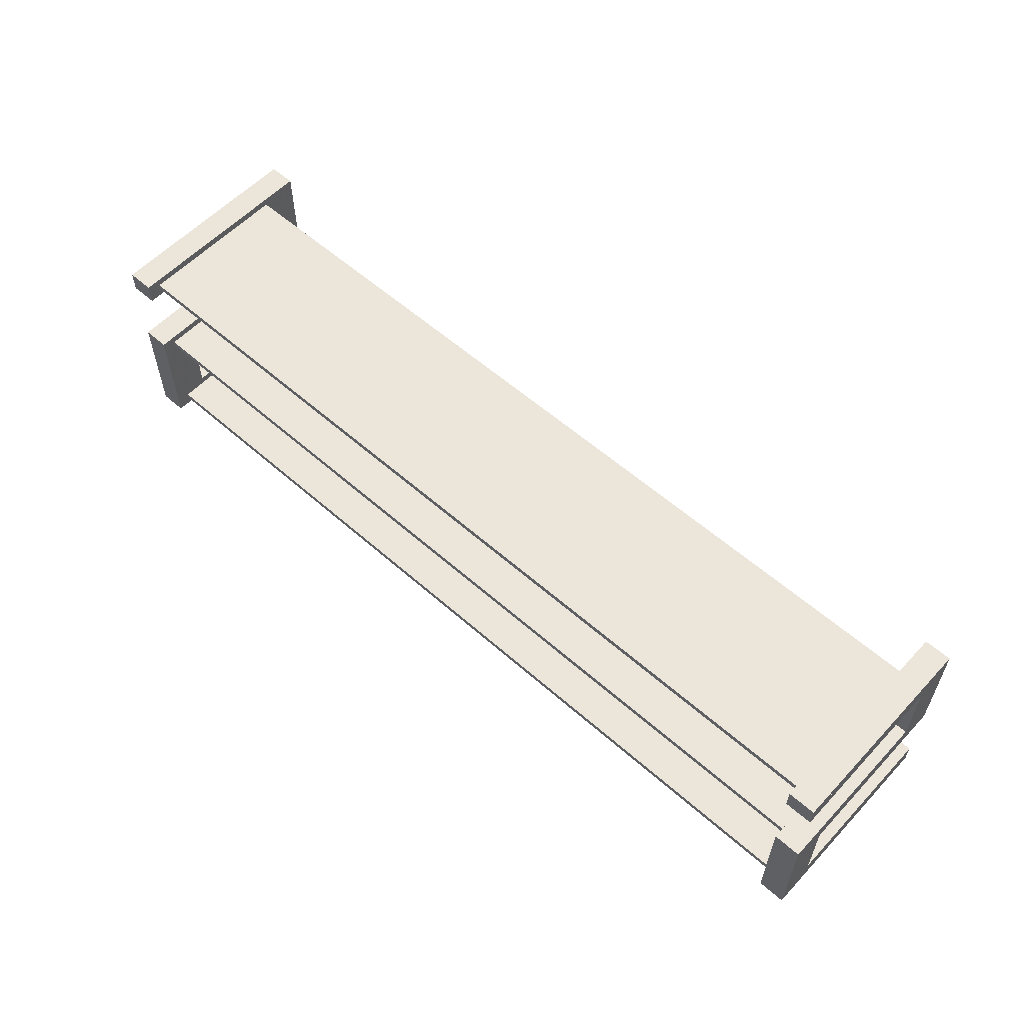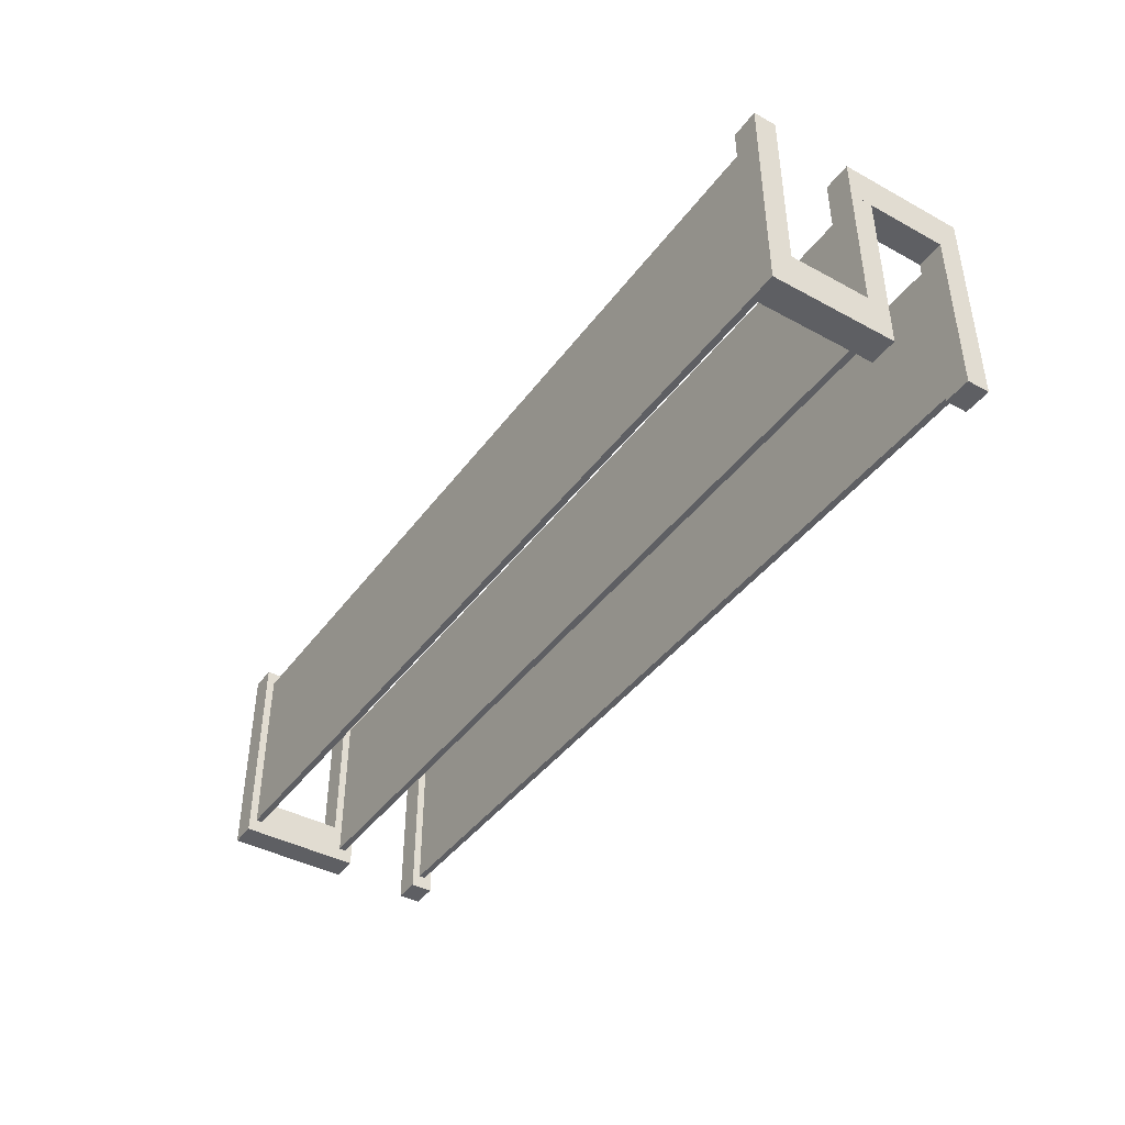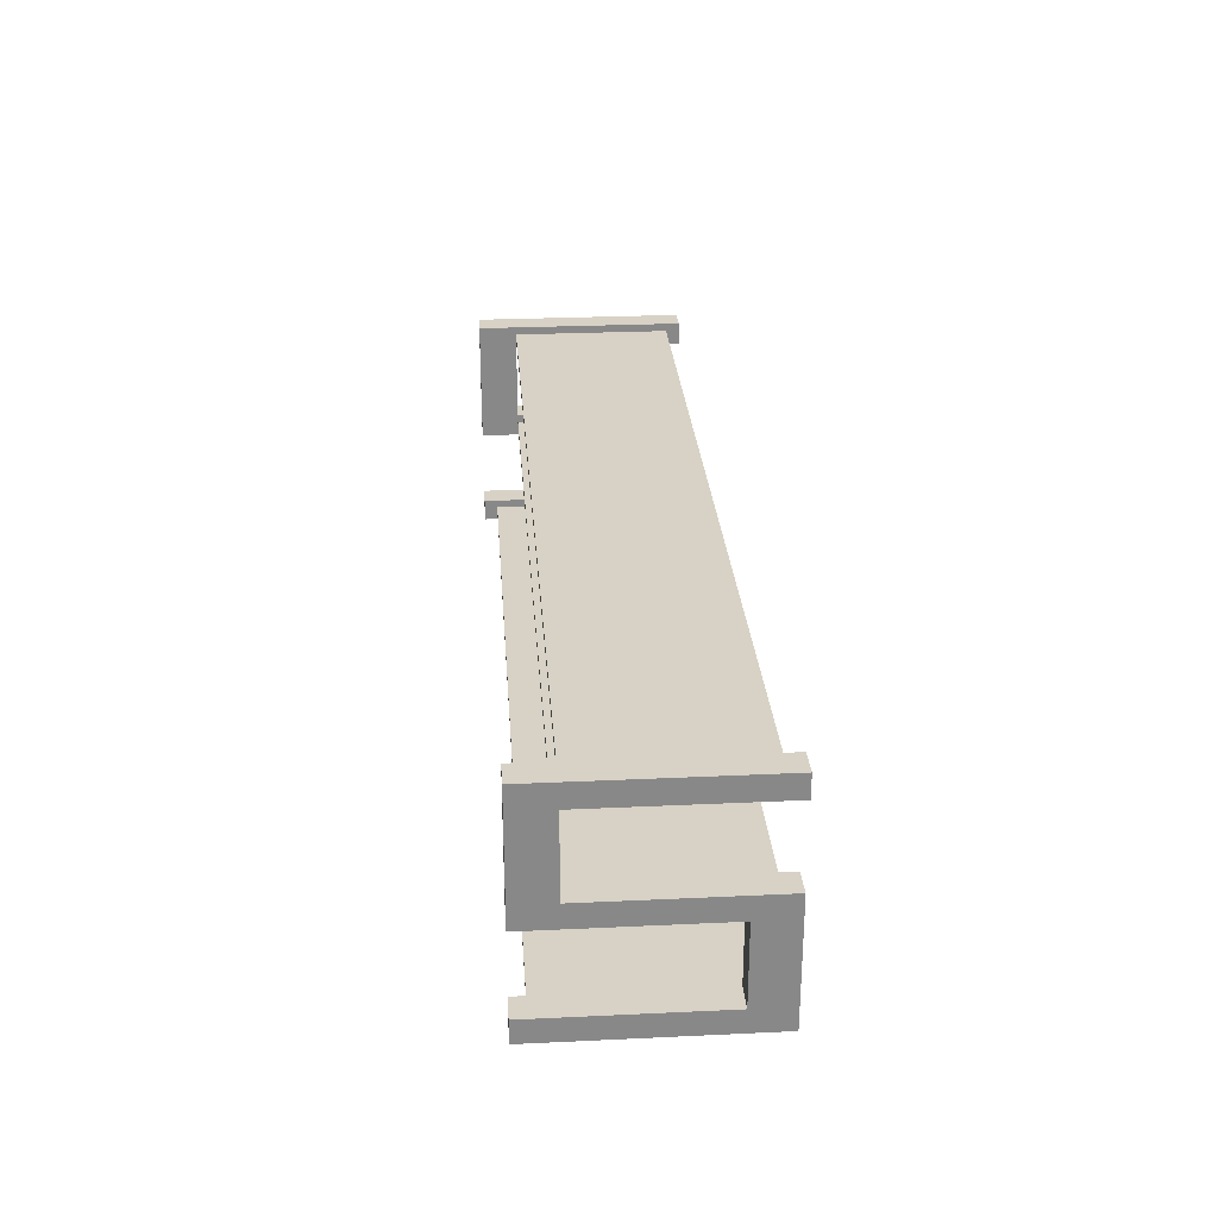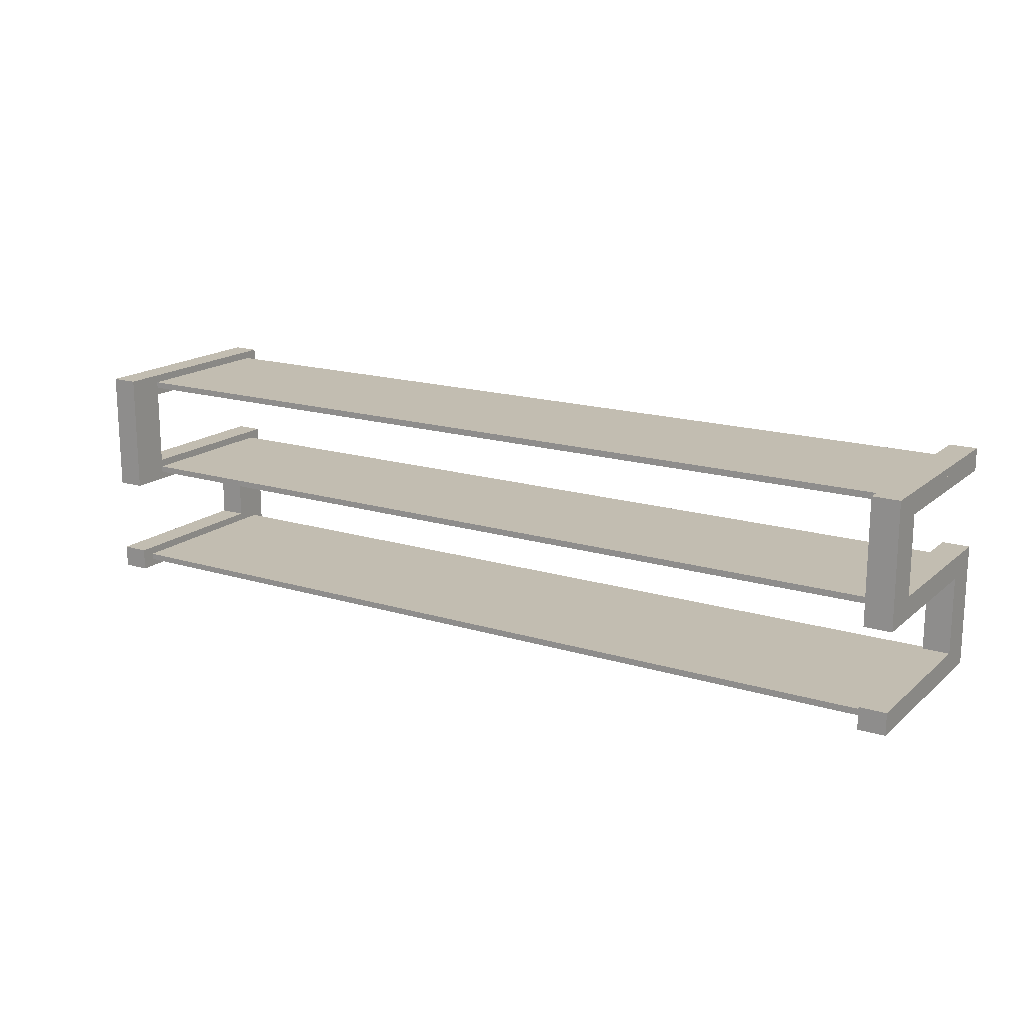
<metadata>
{"format":"obj","ext":"obj","renderer":"f3d","projection":"perspective","resolution":1024,"background":"white","views":[{"elev":57.4,"azim":42.5,"up":"+Z"},{"elev":-41.7,"azim":-123.2,"up":"+Y"},{"elev":27.5,"azim":-94.1,"up":"+Z"},{"elev":16.8,"azim":-148.2,"up":"+Z"}]}
</metadata>
<code>
v -1.031 -0.1954 -0.007064
v -0.971 -0.1954 -0.007064
v -0.971 -0.1954 -0.007064
v -1.031 0.2137 -0.2152
v -1.031 0.1588 -0.007064
v -1.031 -0.1954 -0.2152
v -0.971 0.1588 -0.007064
v -0.971 0.1588 -0.007064
v -0.971 -0.1954 -0.2152
v -0.971 -0.1954 -0.2152
v -0.971 0.2137 -0.2152
v -0.971 0.2137 -0.2152
v -1.031 0.2137 -0.2293
v -0.971 0.1588 0.2293
v -0.971 0.1588 0.2293
v -1.031 0.1588 0.2293
v -1.031 -0.1954 0.007064
v -0.971 0.1588 0.007064
v -0.971 0.1588 0.007064
v -1.031 0.1588 0.007064
v -1.031 -0.1954 -0.2293
v -0.971 0.1588 0.2152
v -0.971 0.1588 0.2152
v -0.971 -0.1954 0.007064
v -0.971 -0.1954 0.007064
v -0.971 -0.1954 -0.2293
v -0.971 -0.1954 -0.2293
v -0.971 0.2137 -0.2293
v -0.971 0.2137 -0.2293
v -1.031 0.1588 0.2152
v 1.031 -0.1954 -0.007064
v 0.971 0.1588 -0.007064
v 0.971 0.1588 -0.007064
v 0.971 -0.1954 -0.007064
v 0.971 -0.1954 -0.007064
v -1.031 -0.1954 0.2293
v -0.971 -0.1954 0.2293
v -0.971 -0.1954 0.2293
v -0.971 -0.1954 0.2152
v -0.971 -0.1954 0.2152
v 0.971 -0.1954 0.007064
v 0.971 -0.1954 0.007064
v 1.031 0.1588 -0.007064
v 1.031 0.1588 0.007064
v 0.971 0.1588 0.007064
v 0.971 0.1588 0.007064
v 0.971 0.1588 0.2293
v 0.971 0.1588 0.2293
v 1.031 0.2137 -0.2152
v 0.971 -0.1954 -0.2152
v 0.971 -0.1954 -0.2152
v 0.971 0.2137 -0.2152
v 0.971 0.2137 -0.2152
v 0.971 0.1588 0.2152
v 0.971 0.1588 0.2152
v 1.031 0.1588 0.2293
v -1.031 -0.1954 0.2152
v 1.031 -0.1954 0.007064
v 0.971 0.2137 -0.2293
v 0.971 0.2137 -0.2293
v 1.031 -0.1954 -0.2152
v 1.031 -0.1954 -0.2293
v 0.971 -0.1954 -0.2293
v 0.971 -0.1954 -0.2293
v 0.971 -0.1954 0.2293
v 0.971 -0.1954 0.2293
v 1.031 0.1588 0.2152
v 0.971 -0.1954 0.2152
v 0.971 -0.1954 0.2152
v 1.031 -0.1954 0.2152
v 1.031 0.2137 -0.2293
v 1.031 -0.1954 0.2293
v -1.031 -0.1404 -0.02469
v -1.031 -0.1404 -0.02469
v -1.031 -0.1404 -0.02469
v -0.971 -0.1404 -0.1975
v -0.971 -0.1404 -0.1975
v -0.971 -0.1404 -0.1975
v -1.031 -0.1404 -0.1975
v -1.031 -0.1404 -0.1975
v -1.031 -0.1404 -0.1975
v -0.971 -0.1404 -0.02469
v -0.971 -0.1404 -0.02469
v -0.971 -0.1404 -0.02469
v -1.031 0.2442 -0.1975
v -1.031 0.2442 -0.1975
v -1.031 0.2442 -0.1975
v -1.031 -0.1954 -0.007064
v -1.031 -0.1954 -0.007064
v -1.031 -0.1954 -0.007064
v -0.971 0.2442 -0.02469
v -0.971 0.2442 -0.02469
v -0.971 0.2442 -0.02469
v -0.971 -0.1954 -0.007064
v -0.971 -0.1954 -0.007064
v -0.971 -0.1954 -0.007064
v -0.971 0.2442 -0.1975
v -0.971 0.2442 -0.1975
v -0.971 0.2442 -0.1975
v -1.031 0.2137 -0.2152
v -1.031 0.2137 -0.2152
v -1.031 0.2137 -0.2152
v -1.031 0.1588 -0.007064
v -1.031 0.1588 -0.007064
v -1.031 0.1588 -0.007064
v -1.031 0.1588 -0.007064
v -1.031 -0.1954 -0.2152
v -1.031 -0.1954 -0.2152
v -1.031 -0.1954 -0.2152
v -1.031 0.2442 -0.02469
v -1.031 0.2442 -0.02469
v -1.031 0.2442 -0.02469
v -0.971 0.1588 -0.007064
v -0.971 0.1588 -0.007064
v -0.971 0.1588 -0.007064
v -0.971 0.1588 -0.007064
v -0.971 -0.1954 -0.2152
v -0.971 -0.1954 -0.2152
v -0.971 -0.1954 -0.2152
v -0.971 0.2137 -0.2152
v -0.971 0.2137 -0.2152
v -0.971 0.2137 -0.2152
v -0.971 0.2442 -0.2469
v -0.971 0.2442 -0.2469
v -0.971 0.2442 -0.2469
v -1.031 0.2137 -0.2293
v -1.031 0.2137 -0.2293
v -1.031 0.2137 -0.2293
v -1.031 -0.2259 -0.2469
v -1.031 -0.2259 -0.2469
v -1.031 -0.2259 -0.2469
v -1.031 0.2442 0.2469
v -1.031 0.2442 0.2469
v -1.031 0.2442 0.2469
v -0.971 0.1588 0.2293
v -0.971 0.1588 0.2293
v -0.971 0.1588 0.2293
v -0.971 0.1588 0.2293
v -0.971 -0.2259 0.02469
v -0.971 -0.2259 0.02469
v -0.971 -0.2259 0.02469
v -1.031 0.2442 -0.2469
v -1.031 0.2442 -0.2469
v -1.031 0.2442 -0.2469
v -1.031 0.1588 0.2293
v -1.031 0.1588 0.2293
v -1.031 0.1588 0.2293
v -1.031 0.1588 0.2293
v -1.031 -0.1954 0.007064
v -1.031 -0.1954 0.007064
v -1.031 -0.1954 0.007064
v -0.971 0.1588 0.007064
v -0.971 0.1588 0.007064
v -0.971 0.1588 0.007064
v -0.971 0.1588 0.007064
v -1.031 0.1588 0.007064
v -1.031 0.1588 0.007064
v -1.031 0.1588 0.007064
v -1.031 0.1588 0.007064
v -1.031 -0.1954 -0.2293
v -1.031 -0.1954 -0.2293
v -1.031 -0.1954 -0.2293
v -0.971 0.2442 0.2469
v -0.971 0.2442 0.2469
v -0.971 0.2442 0.2469
v -0.971 0.1588 0.2152
v -0.971 0.1588 0.2152
v -0.971 0.1588 0.2152
v -0.971 0.1588 0.2152
v -0.971 -0.1954 0.007064
v -0.971 -0.1954 0.007064
v -0.971 -0.1954 0.007064
v -0.971 -0.1954 -0.2293
v -0.971 -0.1954 -0.2293
v -0.971 -0.1954 -0.2293
v -0.971 0.2137 -0.2293
v -0.971 0.2137 -0.2293
v -0.971 0.2137 -0.2293
v -1.031 0.1588 0.02469
v -1.031 0.1588 0.02469
v -1.031 0.1588 0.02469
v -1.031 0.1588 0.02469
v -1.031 0.1588 0.1975
v -1.031 0.1588 0.1975
v -1.031 0.1588 0.1975
v -1.031 0.1588 0.1975
v -1.031 -0.2259 0.02469
v -1.031 -0.2259 0.02469
v -1.031 -0.2259 0.02469
v -0.971 -0.2259 0.2469
v -0.971 -0.2259 0.2469
v -0.971 -0.2259 0.2469
v -1.031 -0.2259 0.2469
v -1.031 -0.2259 0.2469
v -1.031 -0.2259 0.2469
v -1.031 0.1588 0.2152
v -1.031 0.1588 0.2152
v -1.031 0.1588 0.2152
v -1.031 0.1588 0.2152
v -0.971 0.1588 0.1975
v -0.971 0.1588 0.1975
v -0.971 0.1588 0.1975
v -0.971 0.1588 0.1975
v -0.971 0.1588 0.02469
v -0.971 0.1588 0.02469
v -0.971 0.1588 0.02469
v -0.971 0.1588 0.02469
v 1.031 -0.1954 -0.007064
v 1.031 -0.1954 -0.007064
v 1.031 -0.1954 -0.007064
v 0.971 0.1588 -0.007064
v 0.971 0.1588 -0.007064
v 0.971 0.1588 -0.007064
v 0.971 0.1588 -0.007064
v 0.971 -0.1954 -0.007064
v 0.971 -0.1954 -0.007064
v 0.971 -0.1954 -0.007064
v 0.971 -0.1404 -0.02469
v 0.971 -0.1404 -0.02469
v 0.971 -0.1404 -0.02469
v -0.971 -0.2259 -0.2469
v -0.971 -0.2259 -0.2469
v -0.971 -0.2259 -0.2469
v -1.031 -0.1954 0.2293
v -1.031 -0.1954 0.2293
v -1.031 -0.1954 0.2293
v -0.971 -0.1954 0.2293
v -0.971 -0.1954 0.2293
v -0.971 -0.1954 0.2293
v -0.971 -0.1954 0.2152
v -0.971 -0.1954 0.2152
v -0.971 -0.1954 0.2152
v 0.971 -0.1954 0.007064
v 0.971 -0.1954 0.007064
v 0.971 -0.1954 0.007064
v 0.971 -0.2259 -0.2469
v 0.971 -0.2259 -0.2469
v 0.971 -0.2259 -0.2469
v 1.031 0.1588 -0.007064
v 1.031 0.1588 -0.007064
v 1.031 0.1588 -0.007064
v 1.031 0.1588 -0.007064
v 0.971 0.2442 -0.02469
v 0.971 0.2442 -0.02469
v 0.971 0.2442 -0.02469
v 0.971 -0.1404 -0.1975
v 0.971 -0.1404 -0.1975
v 0.971 -0.1404 -0.1975
v 1.031 0.1588 0.007064
v 1.031 0.1588 0.007064
v 1.031 0.1588 0.007064
v 1.031 0.1588 0.007064
v 0.971 0.1588 0.007064
v 0.971 0.1588 0.007064
v 0.971 0.1588 0.007064
v 0.971 0.1588 0.007064
v 0.971 0.1588 0.2293
v 0.971 0.1588 0.2293
v 0.971 0.1588 0.2293
v 0.971 0.1588 0.2293
v 1.031 0.2137 -0.2152
v 1.031 0.2137 -0.2152
v 1.031 0.2137 -0.2152
v 0.971 -0.1954 -0.2152
v 0.971 -0.1954 -0.2152
v 0.971 -0.1954 -0.2152
v 0.971 0.2137 -0.2152
v 0.971 0.2137 -0.2152
v 0.971 0.2137 -0.2152
v -1.031 -0.2259 0.1975
v -1.031 -0.2259 0.1975
v -1.031 -0.2259 0.1975
v 0.971 0.1588 0.2152
v 0.971 0.1588 0.2152
v 0.971 0.1588 0.2152
v 0.971 0.1588 0.2152
v 1.031 0.1588 0.2293
v 1.031 0.1588 0.2293
v 1.031 0.1588 0.2293
v 1.031 0.1588 0.2293
v 0.971 0.1588 0.1975
v 0.971 0.1588 0.1975
v 0.971 0.1588 0.1975
v 0.971 0.1588 0.1975
v -1.031 -0.1954 0.2152
v -1.031 -0.1954 0.2152
v -1.031 -0.1954 0.2152
v -0.971 -0.2259 0.1975
v -0.971 -0.2259 0.1975
v -0.971 -0.2259 0.1975
v 0.971 0.1588 0.02469
v 0.971 0.1588 0.02469
v 0.971 0.1588 0.02469
v 0.971 0.1588 0.02469
v 1.031 -0.1954 0.007064
v 1.031 -0.1954 0.007064
v 1.031 -0.1954 0.007064
v 0.971 -0.2259 0.02469
v 0.971 -0.2259 0.02469
v 0.971 -0.2259 0.02469
v 1.031 -0.1404 -0.02469
v 1.031 -0.1404 -0.02469
v 1.031 -0.1404 -0.02469
v 1.031 0.2442 -0.02469
v 1.031 0.2442 -0.02469
v 1.031 0.2442 -0.02469
v 1.031 -0.1404 -0.1975
v 1.031 -0.1404 -0.1975
v 1.031 -0.1404 -0.1975
v 0.971 0.2137 -0.2293
v 0.971 0.2137 -0.2293
v 0.971 0.2137 -0.2293
v 0.971 0.2442 -0.1975
v 0.971 0.2442 -0.1975
v 0.971 0.2442 -0.1975
v 1.031 -0.1954 -0.2152
v 1.031 -0.1954 -0.2152
v 1.031 -0.1954 -0.2152
v 1.031 -0.1954 -0.2293
v 1.031 -0.1954 -0.2293
v 1.031 -0.1954 -0.2293
v 0.971 -0.1954 -0.2293
v 0.971 -0.1954 -0.2293
v 0.971 -0.1954 -0.2293
v 0.971 -0.1954 0.2293
v 0.971 -0.1954 0.2293
v 0.971 -0.1954 0.2293
v 0.971 -0.2259 0.2469
v 0.971 -0.2259 0.2469
v 0.971 -0.2259 0.2469
v 1.031 0.1588 0.2152
v 1.031 0.1588 0.2152
v 1.031 0.1588 0.2152
v 1.031 0.1588 0.2152
v 0.971 -0.2259 0.1975
v 0.971 -0.2259 0.1975
v 0.971 -0.2259 0.1975
v 0.971 -0.1954 0.2152
v 0.971 -0.1954 0.2152
v 0.971 -0.1954 0.2152
v 1.031 -0.1954 0.2152
v 1.031 -0.1954 0.2152
v 1.031 -0.1954 0.2152
v 1.031 -0.2259 0.02469
v 1.031 -0.2259 0.02469
v 1.031 -0.2259 0.02469
v 1.031 0.1588 0.1975
v 1.031 0.1588 0.1975
v 1.031 0.1588 0.1975
v 1.031 0.1588 0.1975
v 0.971 0.2442 0.2469
v 0.971 0.2442 0.2469
v 0.971 0.2442 0.2469
v 1.031 0.2137 -0.2293
v 1.031 0.2137 -0.2293
v 1.031 0.2137 -0.2293
v 0.971 0.2442 -0.2469
v 0.971 0.2442 -0.2469
v 0.971 0.2442 -0.2469
v 1.031 -0.1954 0.2293
v 1.031 -0.1954 0.2293
v 1.031 -0.1954 0.2293
v 1.031 0.1588 0.02469
v 1.031 0.1588 0.02469
v 1.031 0.1588 0.02469
v 1.031 0.1588 0.02469
v 1.031 -0.2259 -0.2469
v 1.031 -0.2259 -0.2469
v 1.031 -0.2259 -0.2469
v 1.031 0.2442 0.2469
v 1.031 0.2442 0.2469
v 1.031 0.2442 0.2469
v 1.031 0.2442 -0.1975
v 1.031 0.2442 -0.1975
v 1.031 0.2442 -0.1975
v 1.031 0.2442 -0.2469
v 1.031 0.2442 -0.2469
v 1.031 0.2442 -0.2469
v 1.031 -0.2259 0.2469
v 1.031 -0.2259 0.2469
v 1.031 -0.2259 0.2469
v 1.031 -0.2259 0.1975
v 1.031 -0.2259 0.1975
v 1.031 -0.2259 0.1975
f 1 20 5
f 33 3 8
f 21 4 13
f 4 21 6
f 20 1 17
f 2 41 24
f 3 33 35
f 19 32 7
f 51 12 9
f 15 54 22
f 42 18 25
f 41 2 34
f 32 19 45
f 11 59 28
f 12 51 52
f 27 50 10
f 65 14 37
f 54 15 47
f 55 40 23
f 18 42 46
f 60 26 29
f 59 11 53
f 50 27 63
f 57 16 30
f 16 57 36
f 39 66 38
f 14 65 48
f 40 55 69
f 43 58 31
f 26 60 64
f 66 39 68
f 58 43 44
f 61 71 49
f 72 67 56
f 71 61 62
f 67 72 70
f 73 76 79
f 76 73 82
f 78 86 80
f 90 74 81
f 75 92 83
f 84 96 77
f 86 78 98
f 85 100 81
f 104 74 90
f 90 81 108
f 92 75 110
f 93 113 84
f 84 113 96
f 117 77 96
f 120 97 77
f 124 87 99
f 100 85 127
f 81 100 108
f 74 104 112
f 94 105 89
f 108 131 90
f 134 91 111
f 113 93 137
f 105 94 114
f 120 77 117
f 96 140 117
f 97 120 123
f 87 124 143
f 142 127 85
f 126 122 101
f 121 109 102
f 147 112 104
f 149 95 88
f 103 152 159
f 146 106 158
f 161 131 108
f 90 131 150
f 91 134 163
f 147 132 112
f 165 137 93
f 115 138 167
f 152 103 116
f 95 149 171
f 172 140 96
f 109 121 118
f 117 140 173
f 178 123 120
f 125 129 144
f 127 142 131
f 127 131 161
f 175 128 160
f 122 126 177
f 107 174 162
f 153 151 157
f 182 156 150
f 146 158 183
f 150 131 188
f 133 191 164
f 132 147 194
f 137 165 190
f 136 198 166
f 115 167 202
f 115 202 154
f 151 153 170
f 155 206 172
f 172 206 140
f 209 213 216
f 211 220 215
f 174 107 119
f 223 173 140
f 123 178 223
f 129 125 222
f 128 175 176
f 158 180 183
f 182 150 188
f 146 183 197
f 130 139 189
f 191 133 193
f 194 147 225
f 137 190 227
f 226 135 229
f 198 136 145
f 196 230 169
f 231 200 168
f 205 154 202
f 179 141 204
f 234 210 217
f 215 236 235
f 213 209 239
f 220 211 243
f 215 220 248
f 212 250 256
f 257 214 254
f 223 178 173
f 261 265 269
f 248 268 266
f 139 130 221
f 181 203 186
f 141 179 187
f 270 199 184
f 272 192 195
f 135 226 148
f 194 225 270
f 227 190 231
f 232 224 228
f 273 277 258
f 257 281 275
f 230 196 287
f 200 231 290
f 203 181 207
f 251 233 253
f 291 255 235
f 210 234 296
f 266 236 215
f 235 236 298
f 301 240 208
f 250 212 241
f 259 243 211
f 305 218 245
f 219 308 247
f 215 248 266
f 257 254 281
f 310 262 267
f 268 313 311
f 265 261 317
f 313 268 248
f 264 319 324
f 322 236 266
f 201 271 185
f 199 270 285
f 192 272 288
f 285 270 225
f 224 232 286
f 290 231 190
f 278 325 260
f 329 259 326
f 277 273 331
f 336 274 282
f 274 336 338
f 341 276 340
f 271 201 289
f 233 251 297
f 254 294 281
f 291 235 298
f 295 344 208
f 237 345 299
f 306 240 301
f 301 208 307
f 242 347 252
f 259 351 243
f 218 305 303
f 353 304 244
f 308 219 302
f 309 315 246
f 321 312 323
f 311 236 322
f 262 310 355
f 359 311 313
f 263 307 318
f 319 264 316
f 327 342 339
f 338 336 326
f 325 278 361
f 351 259 329
f 329 326 336
f 276 341 332
f 242 279 334
f 350 337 284
f 249 365 295
f 292 348 283
f 346 293 300
f 295 365 344
f 208 344 318
f 345 237 368
f 240 306 280
f 318 307 208
f 242 334 347
f 366 252 347
f 304 353 371
f 315 309 373
f 312 321 354
f 311 359 236
f 356 378 263
f 314 377 357
f 263 374 307
f 318 344 320
f 342 327 362
f 280 380 360
f 379 352 328
f 335 381 330
f 343 349 333
f 337 350 384
f 348 292 364
f 293 346 363
f 238 376 367
f 369 320 344
f 372 280 306
f 352 379 370
f 377 314 375
f 369 356 320
f 376 238 358
f 378 356 369
f 374 263 378
f 360 380 343
f 280 372 380
f 381 335 383
f 349 343 382
f 382 343 380

</code>
